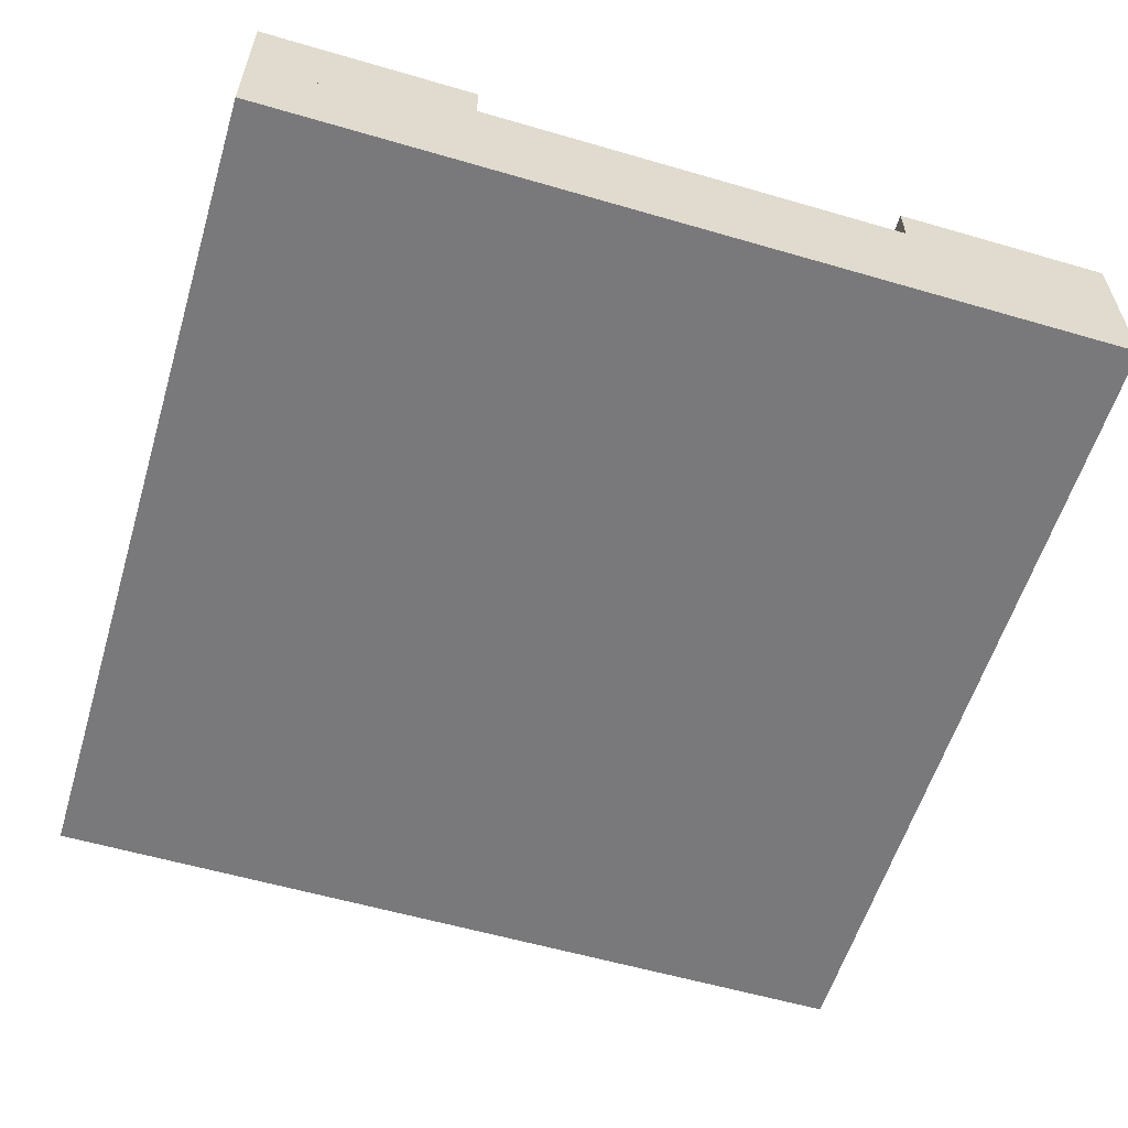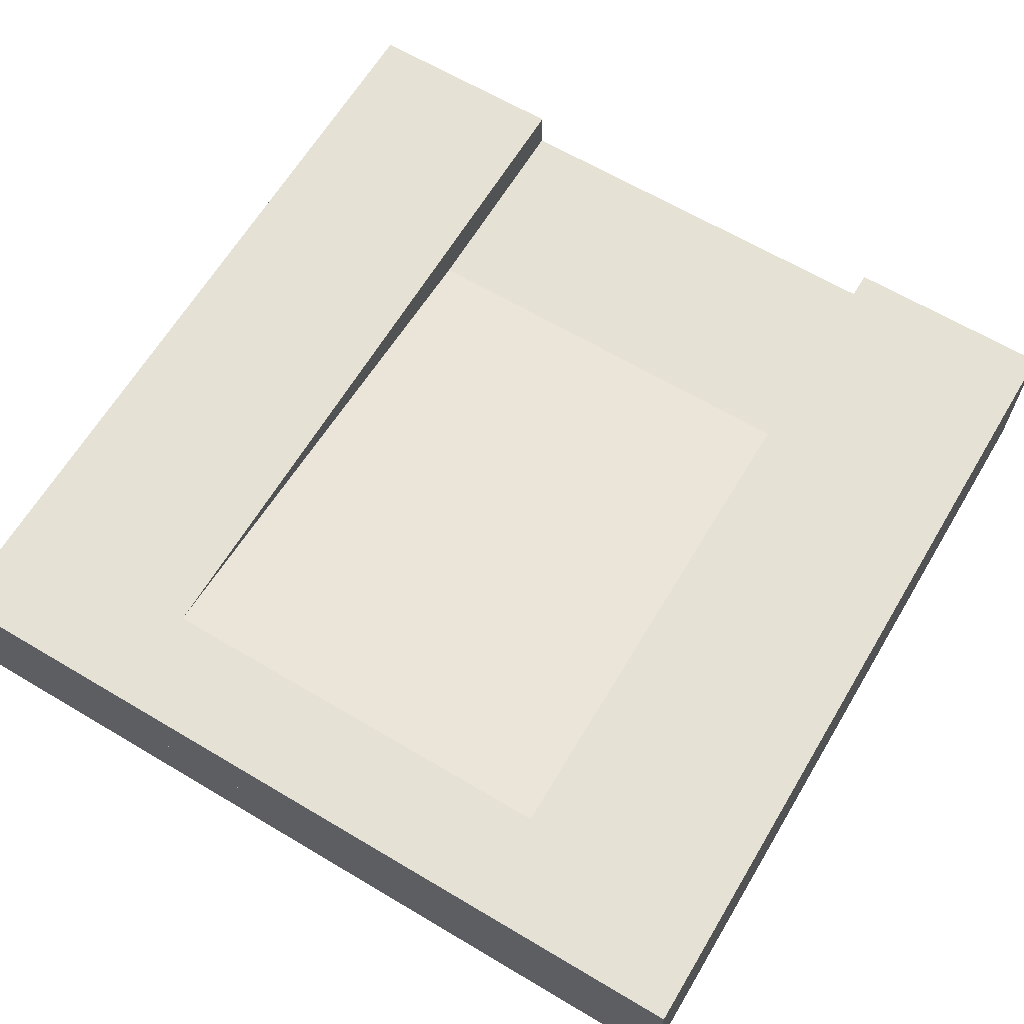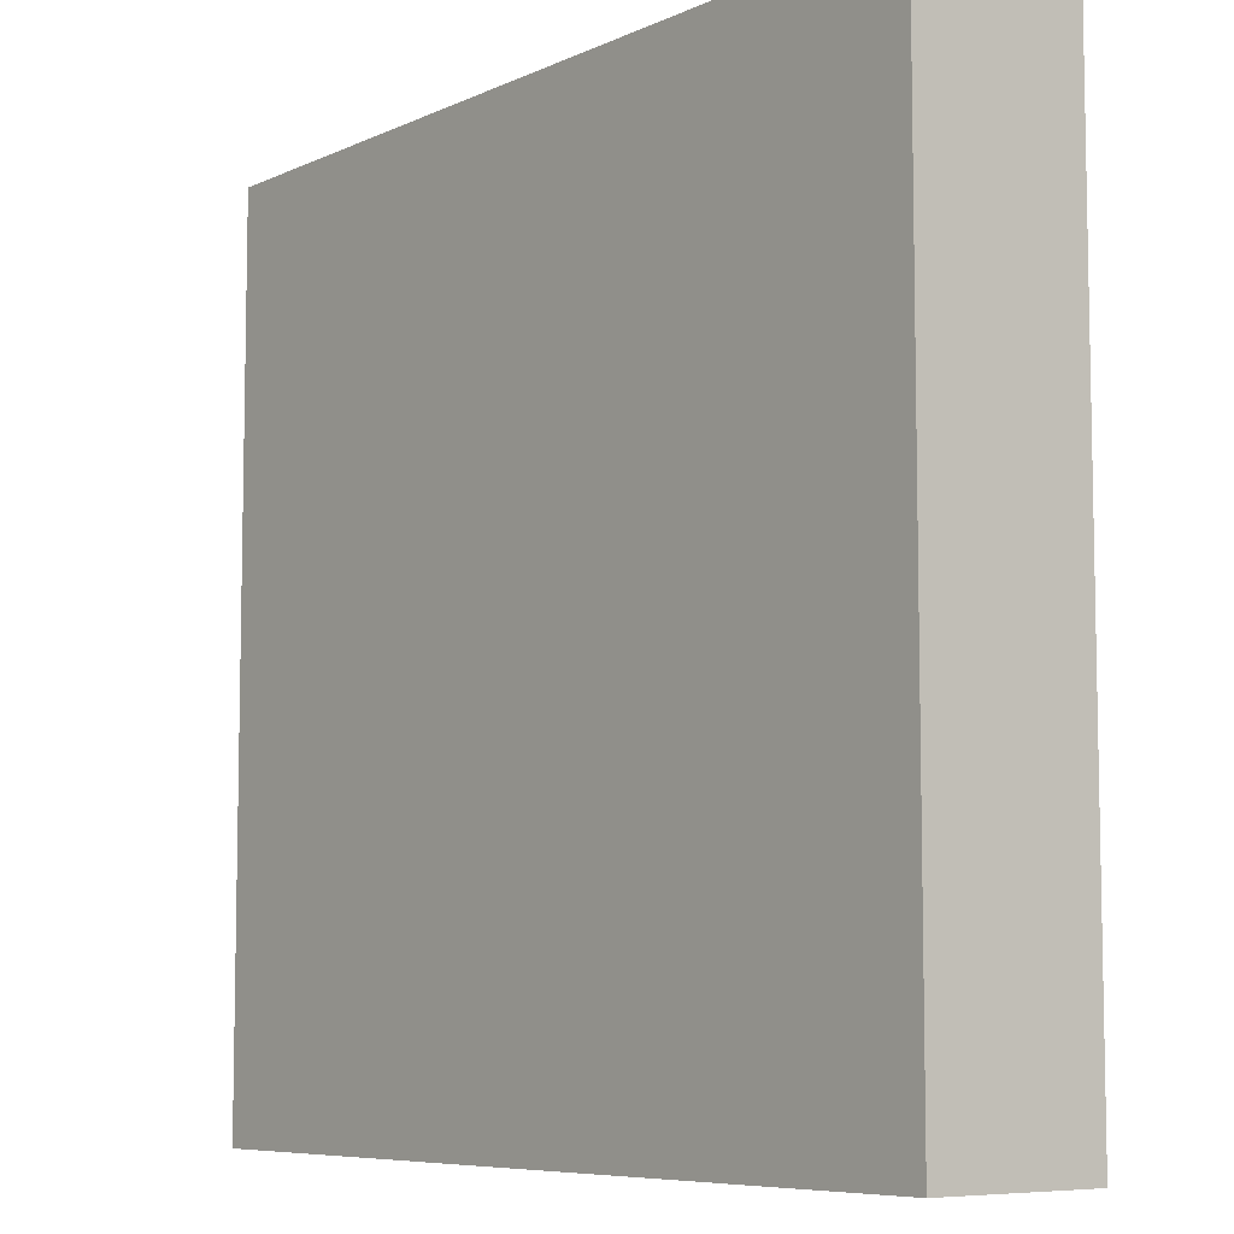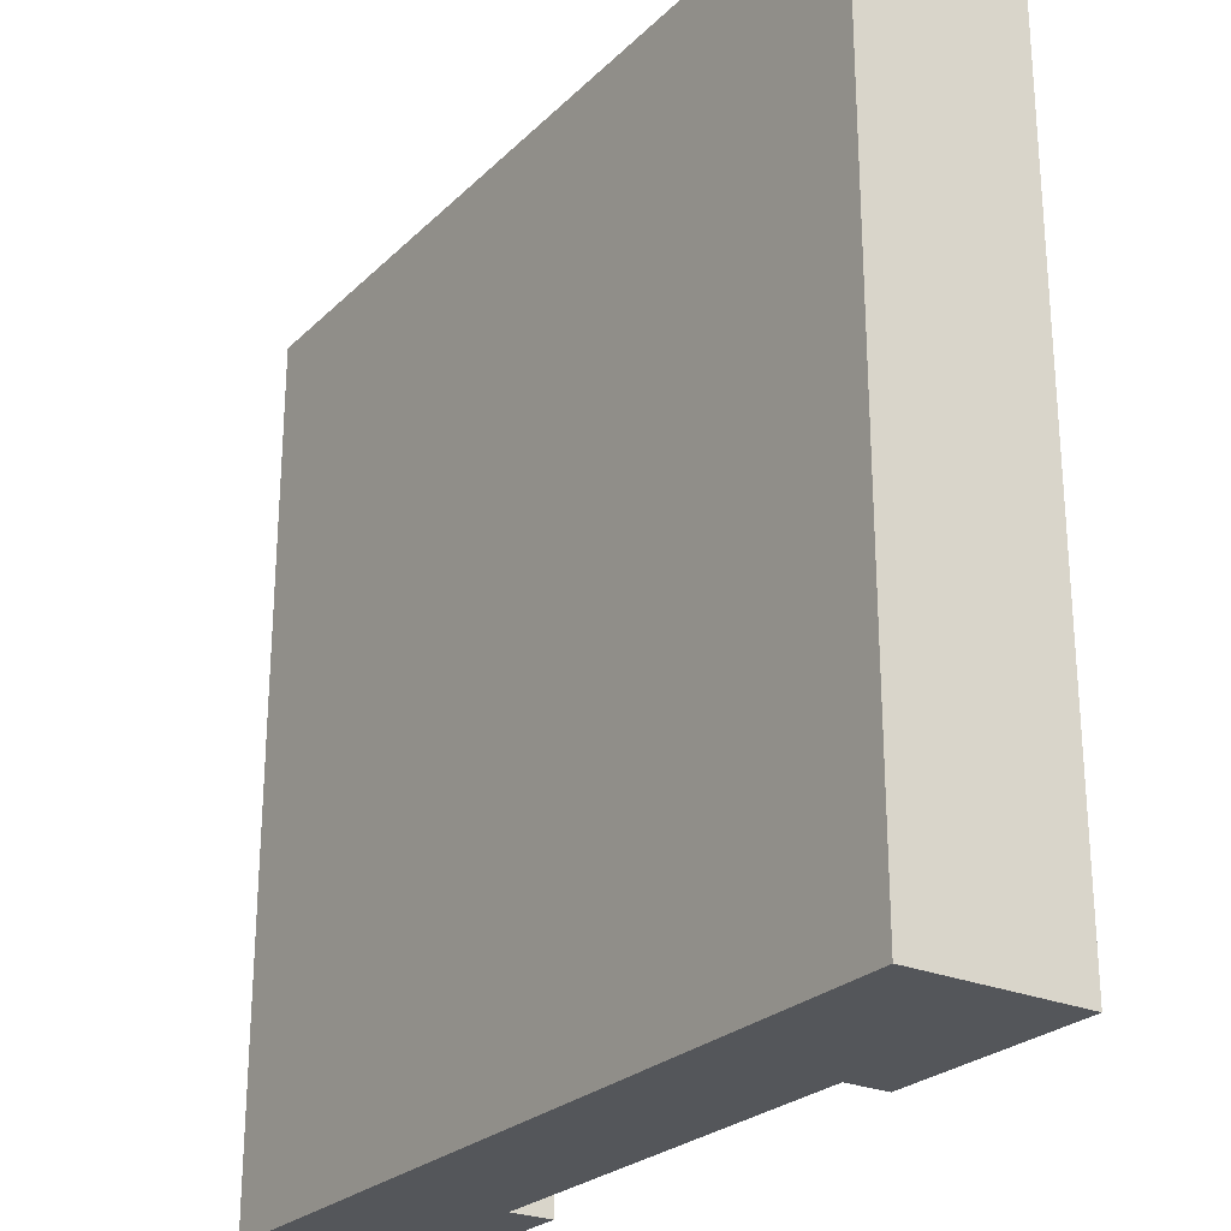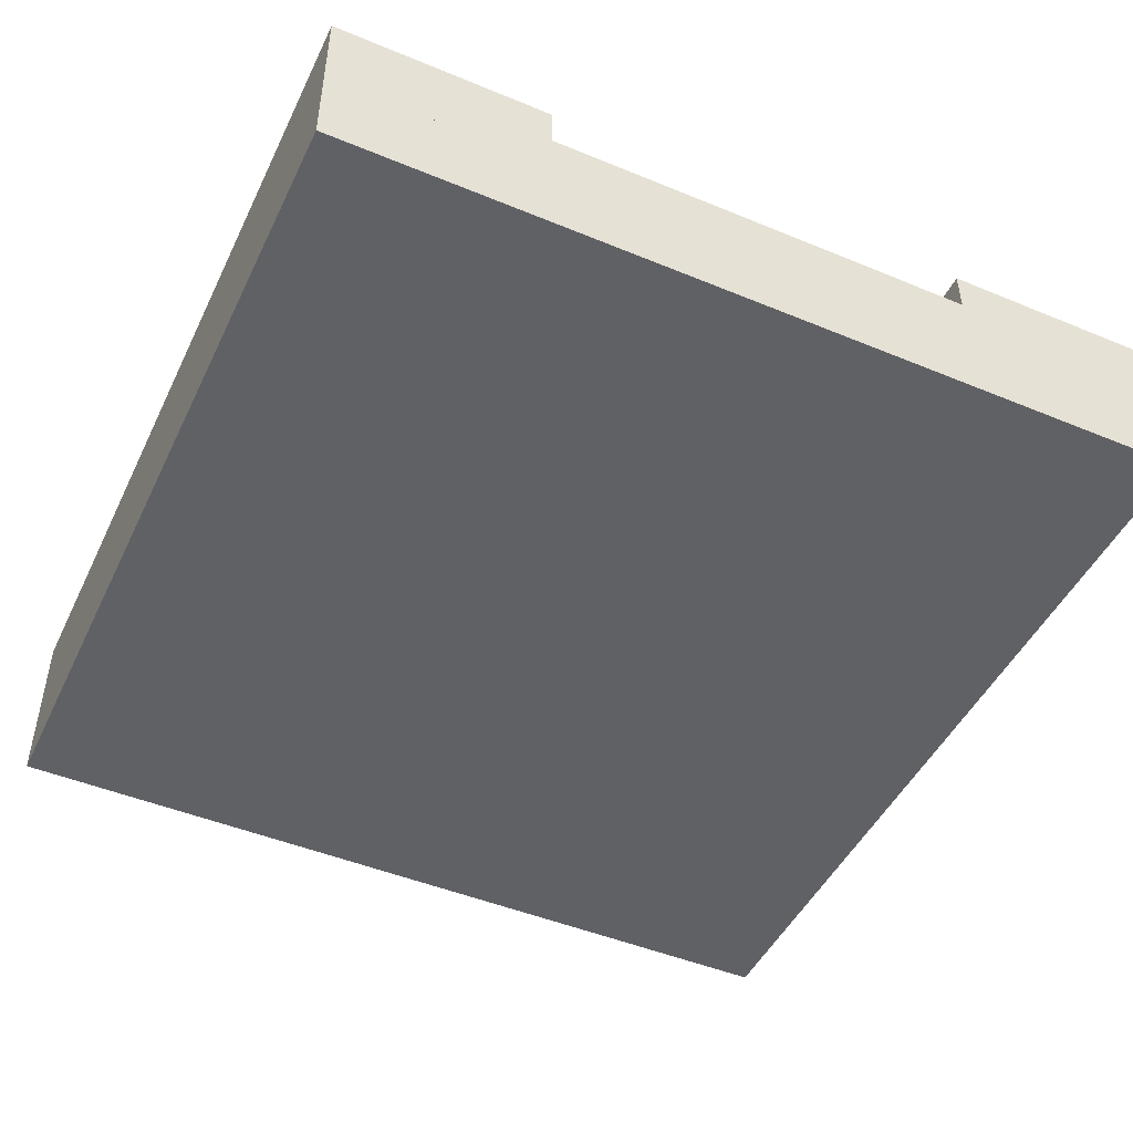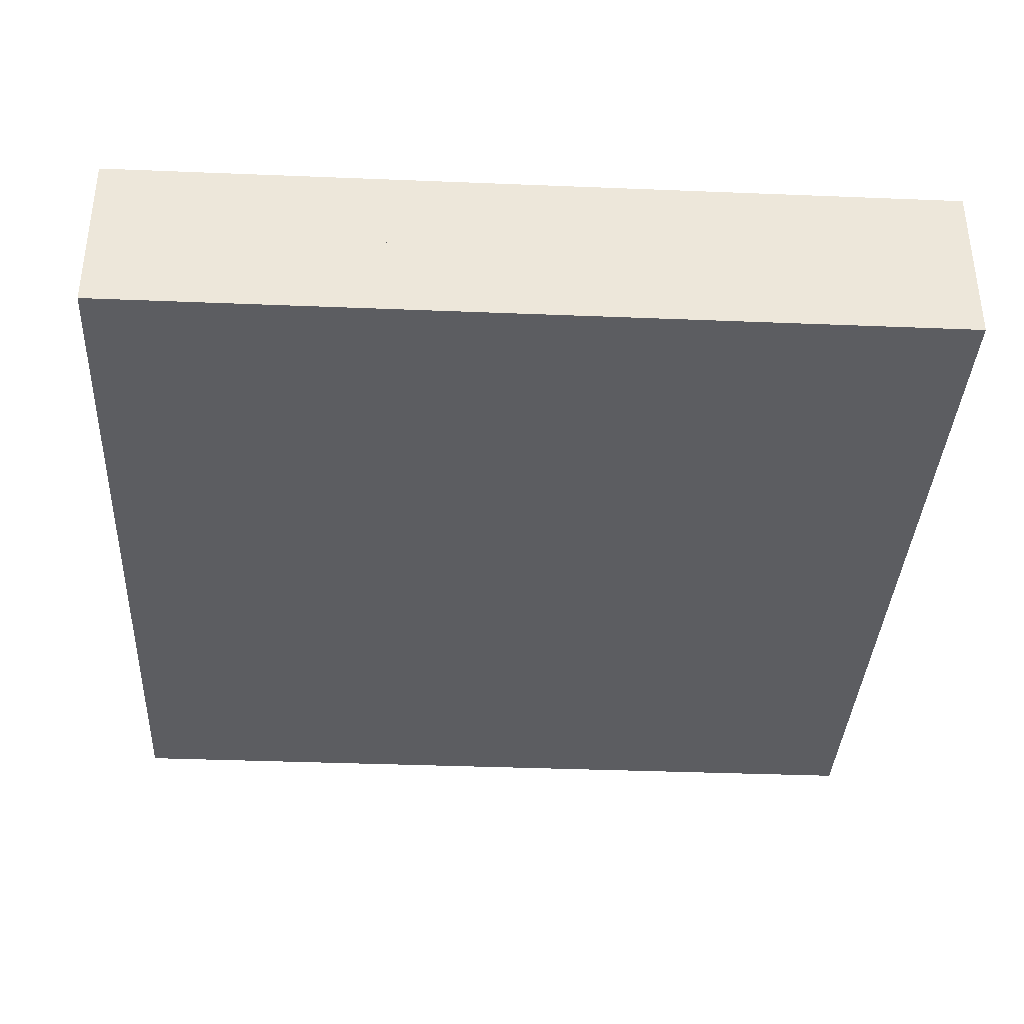
<metadata>
{"format":"obj","ext":"obj","renderer":"f3d","projection":"perspective","resolution":1024,"background":"white","views":[{"elev":-57.9,"azim":163.2,"up":"+Y"},{"elev":64.5,"azim":30.9,"up":"+Y"},{"elev":-7.4,"azim":51.5,"up":"+Z"},{"elev":-25.6,"azim":55.9,"up":"+Z"},{"elev":-47.4,"azim":155.0,"up":"+Y"},{"elev":-36.6,"azim":-3.0,"up":"+Y"}]}
</metadata>
<code>
v 1 0 1
v 1 0 0
v 0 0 1
v 0 0 0
v 1 0.1 0
v 1 0.1 1
v 0 0.1 0
v 0 0.1 1
v 0.875 0.1 1
v 0.125 0.1 1
v 0.875 0.2 1
v 0.125 0.2 1
v 0.125 0.1 0
v 0.25 0.1 0
v 0.125 0.2 0
v 0.25 0.15 0
v 0.25 0.2 0
v 0.75 0.1 0
v 0.875 0.1 0
v 0.75 0.15 0
v 0.875 0.2 0
v 0.75 0.2 0
v 0.25 0.2 0.875
v 0.25 0.15 0.25
v 0.75 0.15 0.25
v 0.75 0.2 0.875
v 1 0.2 0
v 1 0.2 1
v 0 0.2 0
v 0 0.2 1
g tile_riverTransition
f 3 2 1
f 2 3 4
f 6 2 5
f 2 6 1
f 3 7 4
f 7 3 8
f 11 10 9
f 10 11 12
f 8 9 10
f 8 6 9
f 3 6 8
f 6 3 1
f 15 14 13
f 14 15 16
f 16 15 17
f 5 13 14
f 5 7 13
f 2 7 5
f 7 2 4
f 5 14 18
f 5 18 19
f 20 19 18
f 19 20 21
f 21 20 22
f 23 16 17
f 16 23 24
f 25 22 20
f 22 25 26
f 24 26 25
f 26 24 23
f 22 11 21
f 11 22 26
f 11 26 12
f 12 26 23
f 12 23 17
f 12 17 15
f 28 5 27
f 5 28 6
f 8 29 7
f 29 8 30
f 21 28 27
f 28 21 11
f 28 9 6
f 9 28 11
f 29 13 7
f 13 29 15
f 29 12 15
f 12 29 30
f 21 5 19
f 5 21 27
f 12 8 10
f 8 12 30
f 16 25 20
f 25 16 24
f 16 18 14
f 18 16 20

</code>
